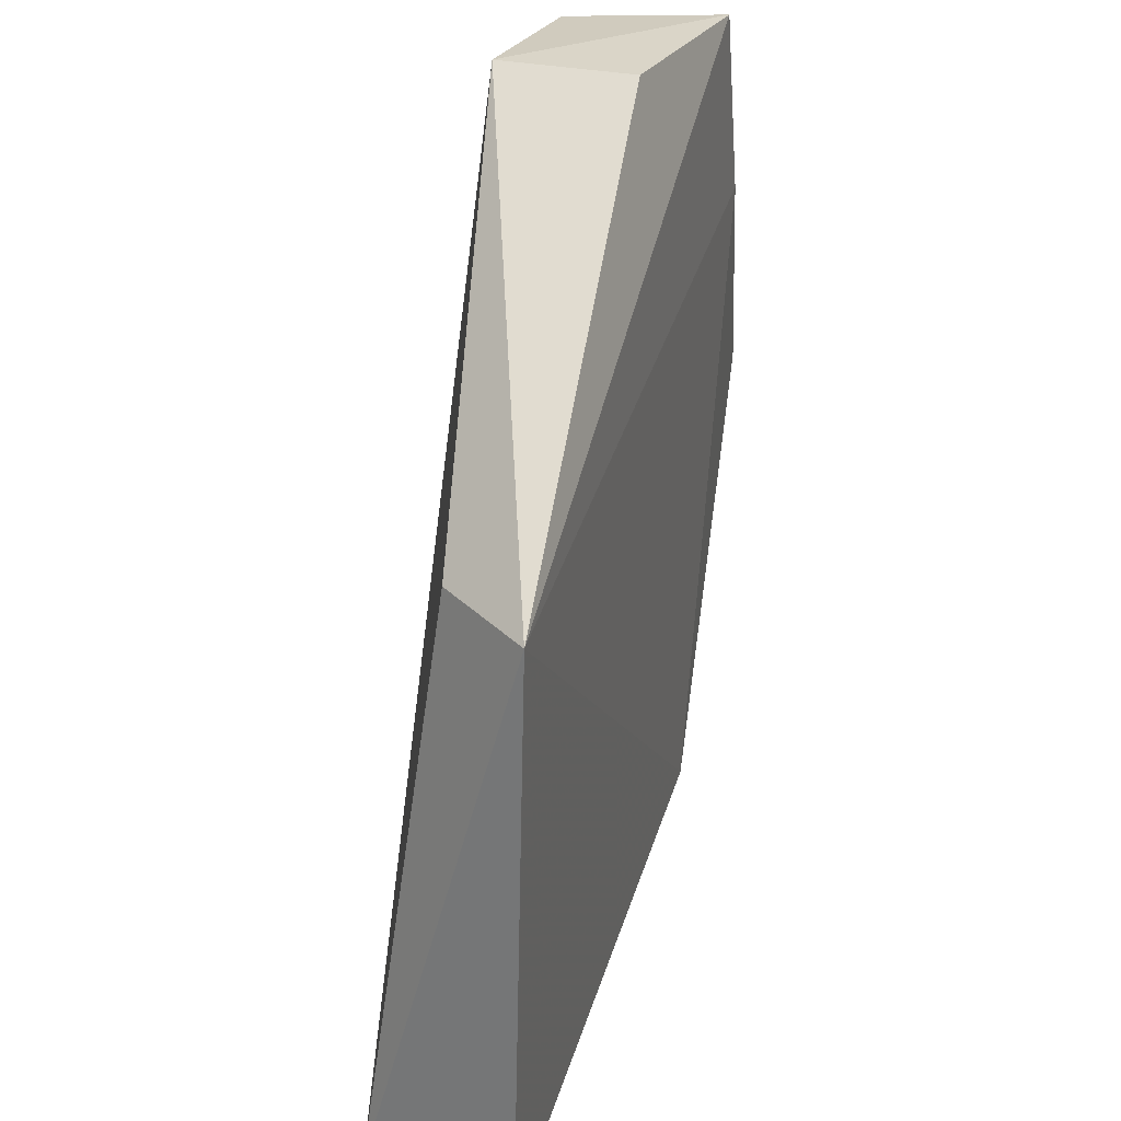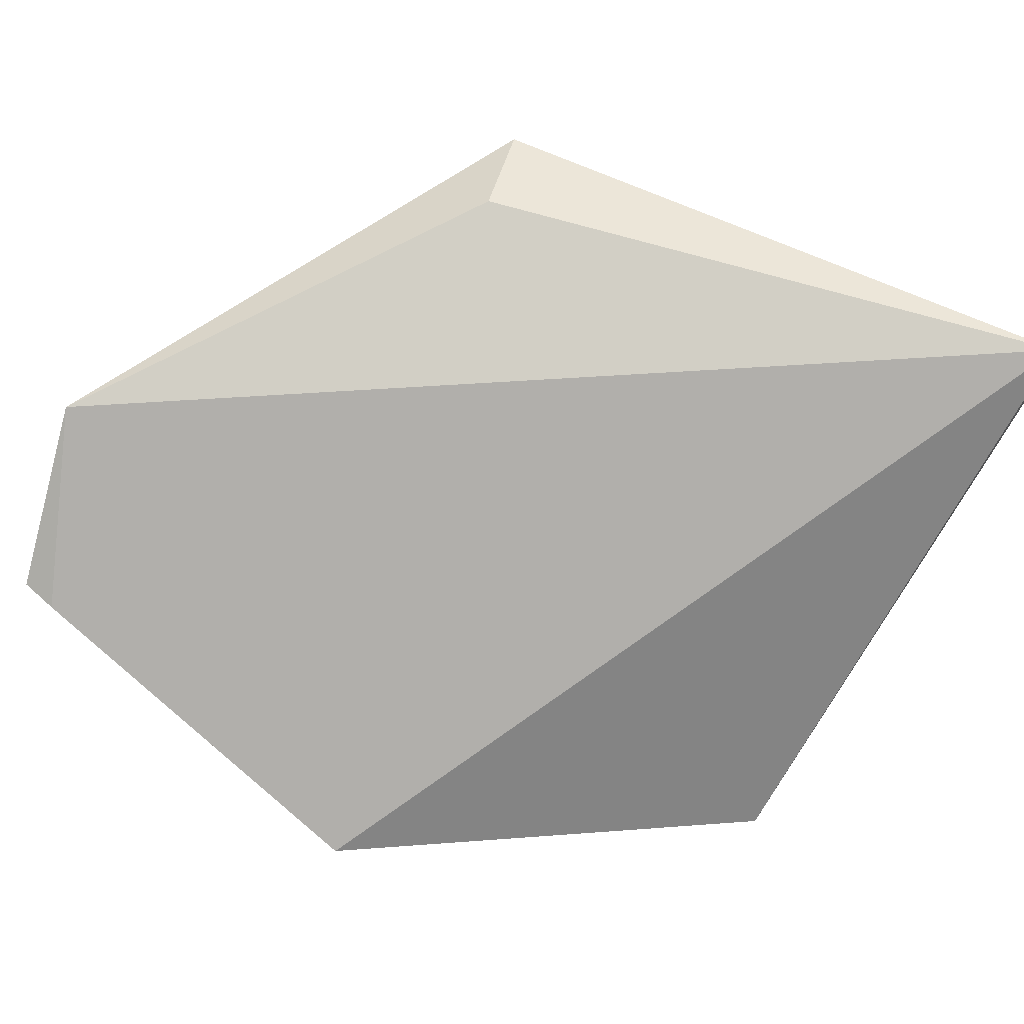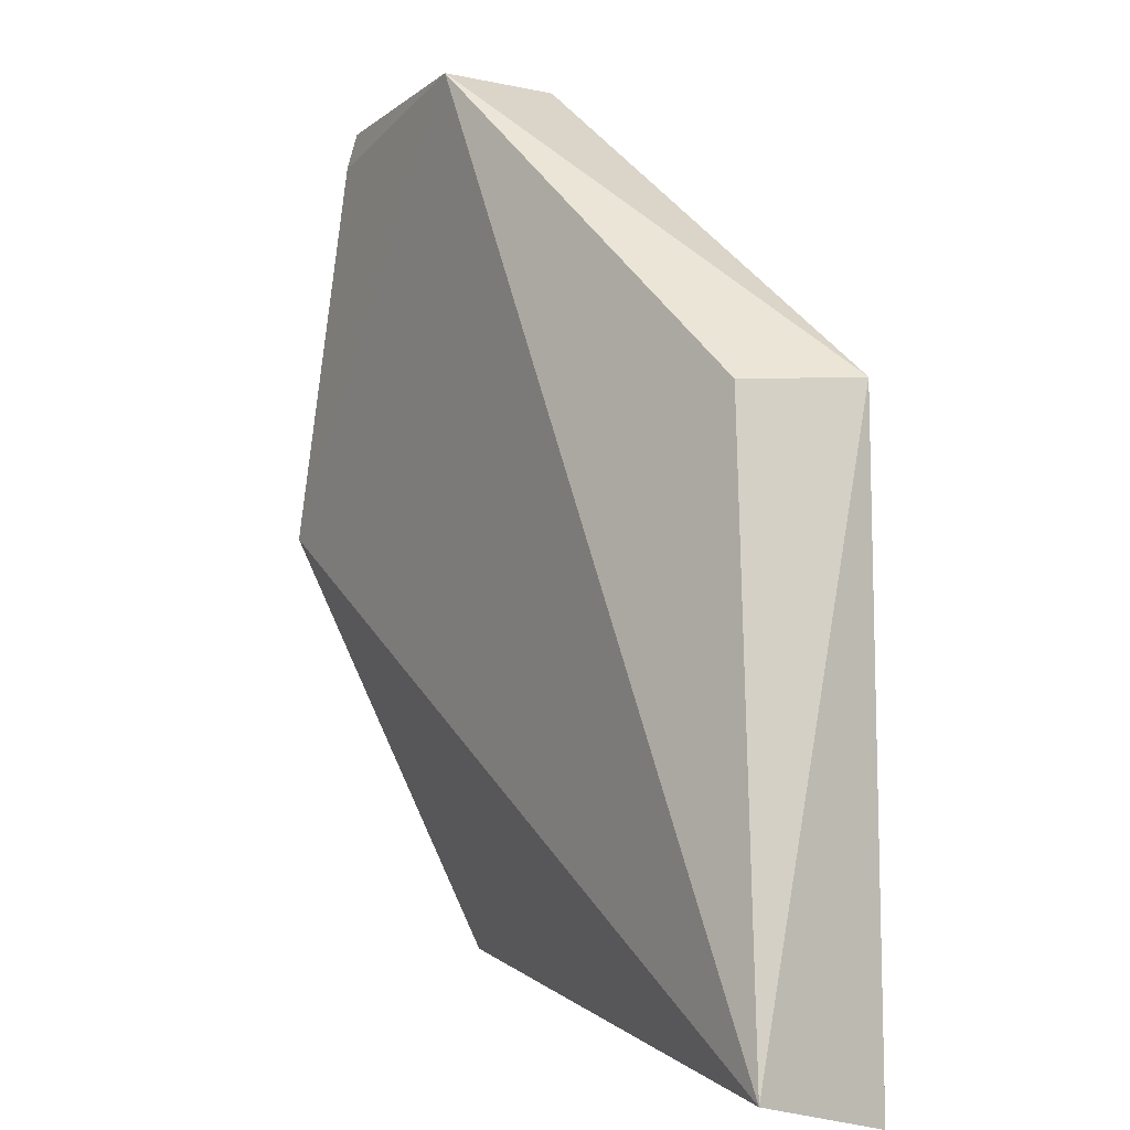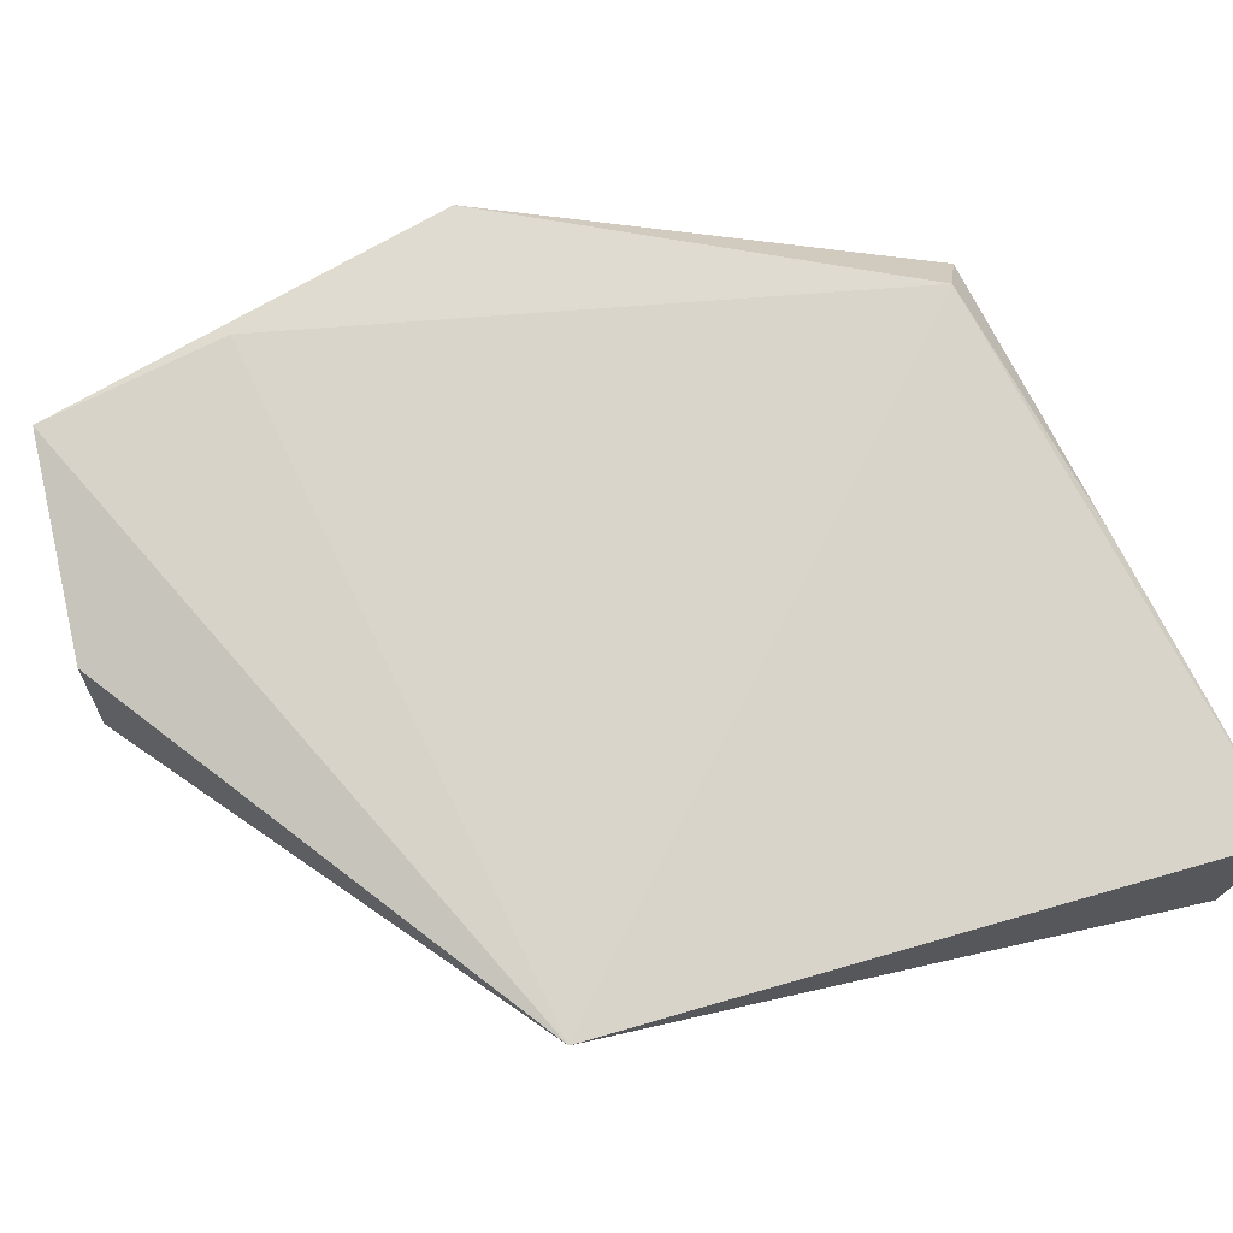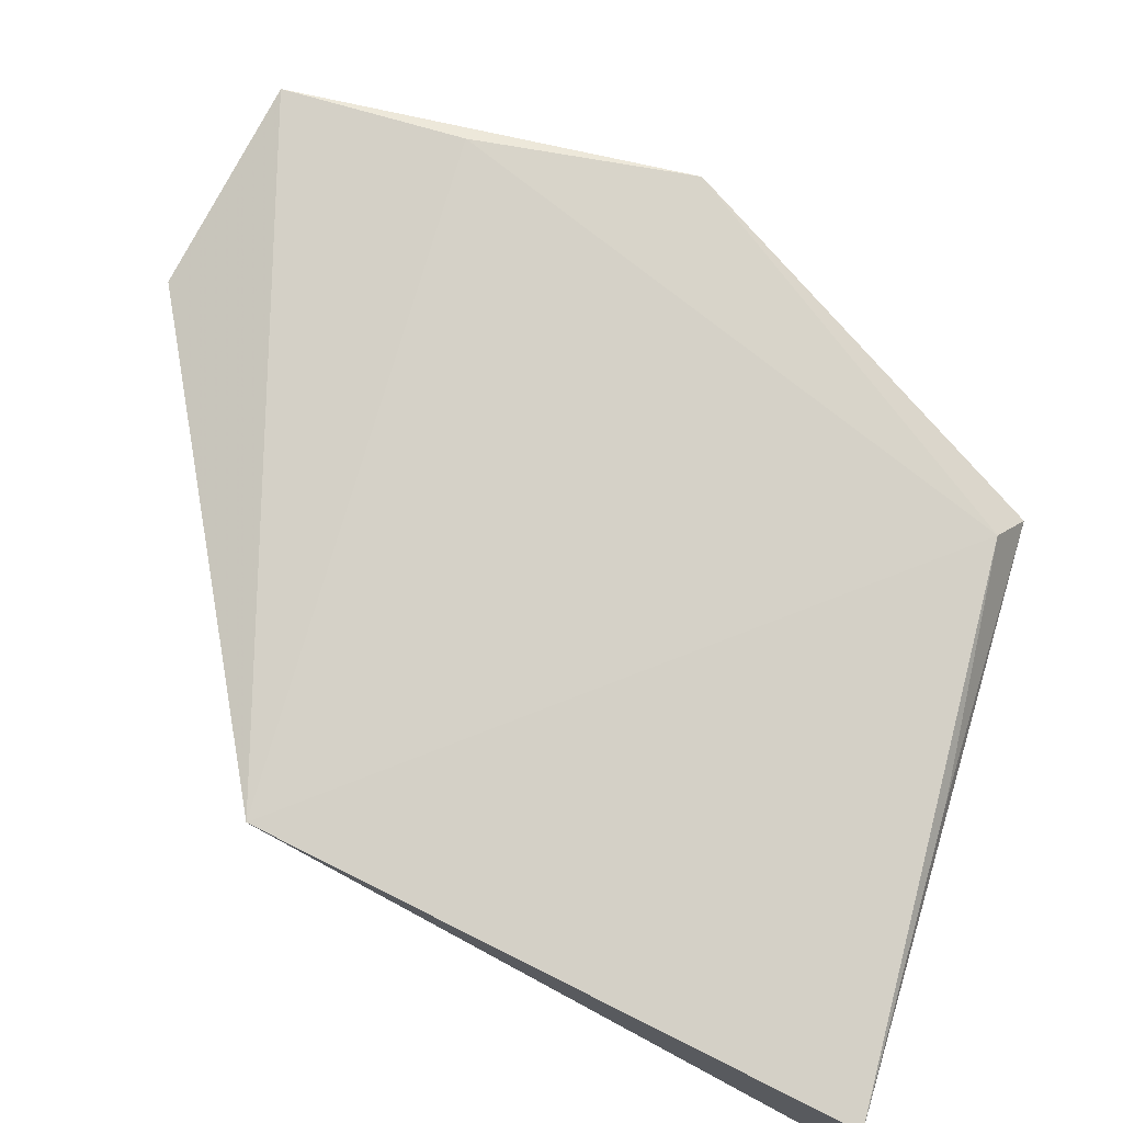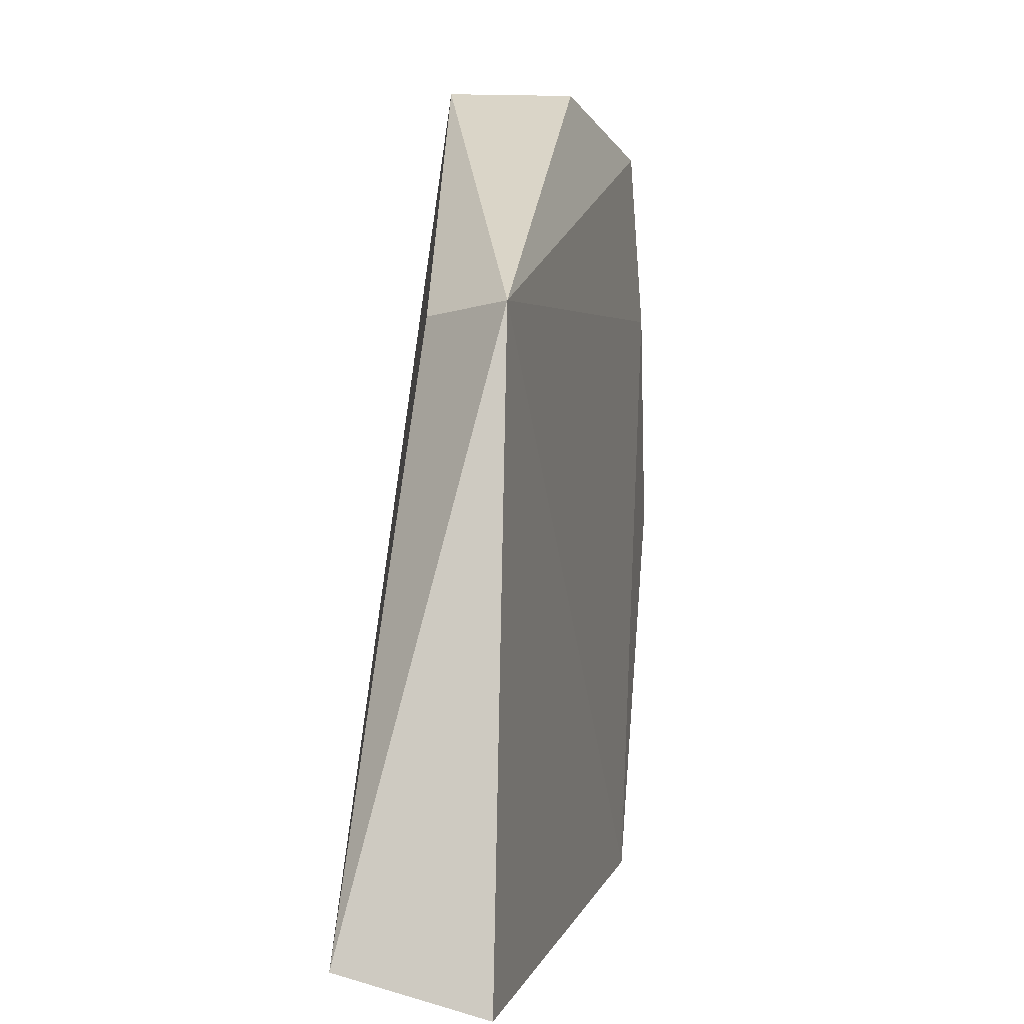
<metadata>
{"format":"obj","ext":"obj","renderer":"f3d","projection":"perspective","resolution":1024,"background":"white","views":[{"elev":34.4,"azim":106.2,"up":"+Z"},{"elev":-79.0,"azim":65.1,"up":"+Y"},{"elev":1.0,"azim":57.0,"up":"+Z"},{"elev":73.5,"azim":71.2,"up":"+Y"},{"elev":78.6,"azim":113.6,"up":"+Y"},{"elev":-4.1,"azim":102.3,"up":"+Z"}]}
</metadata>
<code>
v -0.009541 0.01276 0.1097
v 0.03144 0.01532 0.08247
v -0.0313 0.0163 0.09015
v -0.02012 0.0115 0.03155
v 0.03545 0.001808 0.02873
v -0.01667 0.0164 0.03359
v -0.03748 0.001672 0.06964
v -0.02922 0.01558 0.1074
v -0.00811 0.000862 0.1101
v -0.03666 0.01567 0.06959
v 0.03423 0.01479 0.02512
v 0.02541 0.007025 0.08234
v -0.02554 0.001634 0.1071
v 0.006186 0.01451 0.0289
v -0.02643 0.001103 0.104
f 6 3 2
f 7 4 5
f 8 1 2
f 8 2 3
f 9 2 1
f 9 7 5
f 9 1 8
f 10 6 4
f 10 3 6
f 10 4 7
f 10 8 3
f 10 7 8
f 11 5 4
f 11 6 2
f 11 2 5
f 12 9 5
f 12 5 2
f 12 2 9
f 13 9 8
f 14 11 4
f 14 4 6
f 14 6 11
f 15 13 8
f 15 8 7
f 15 7 9
f 15 9 13

</code>
